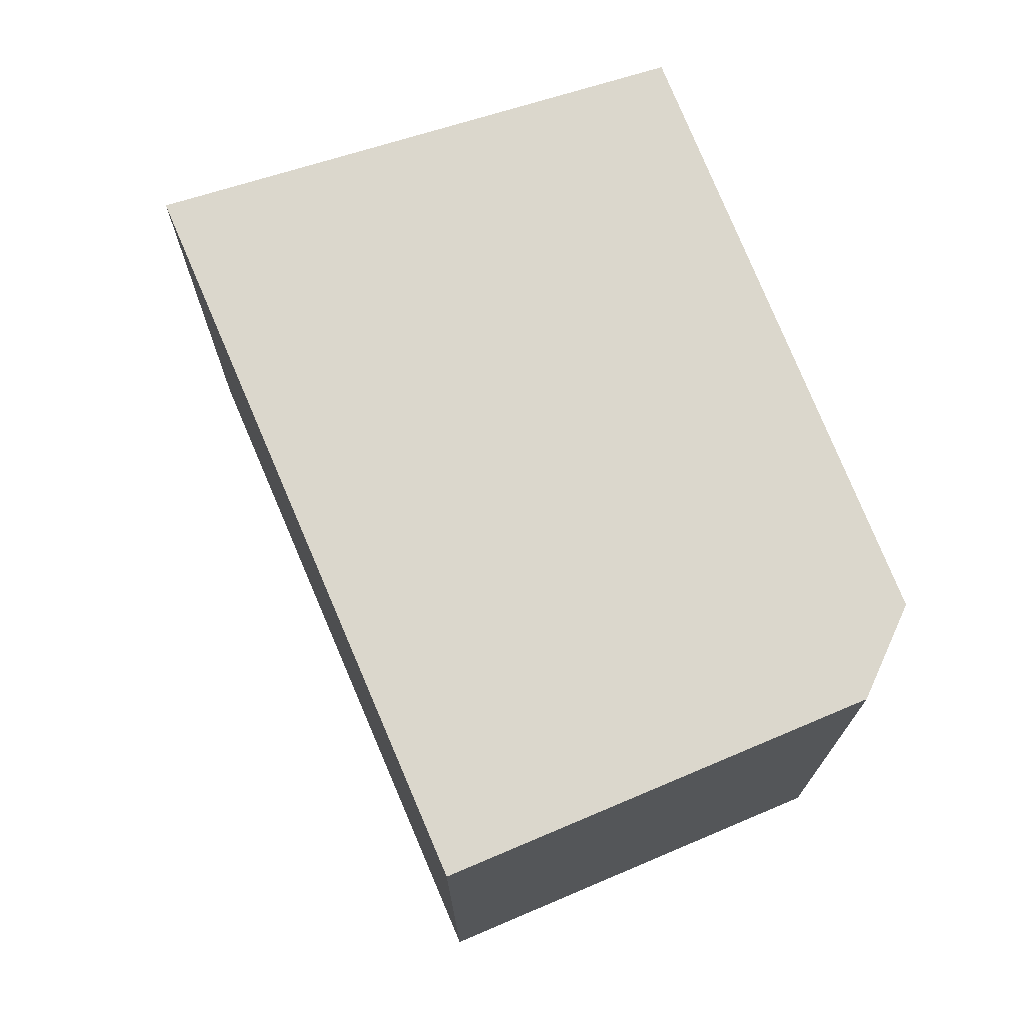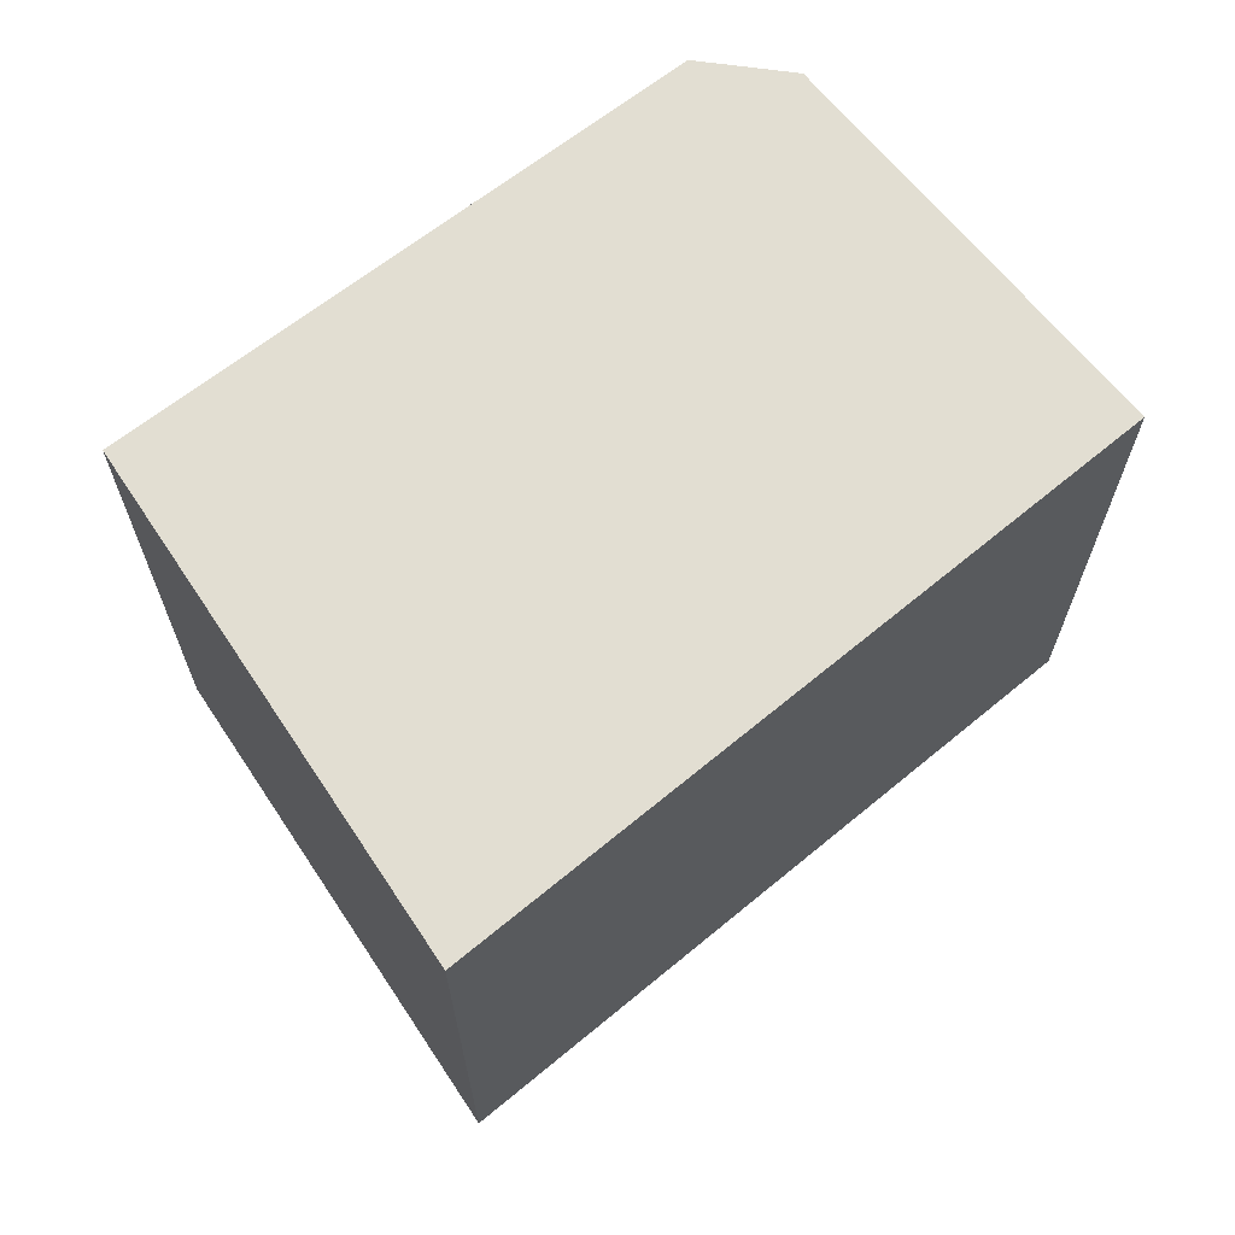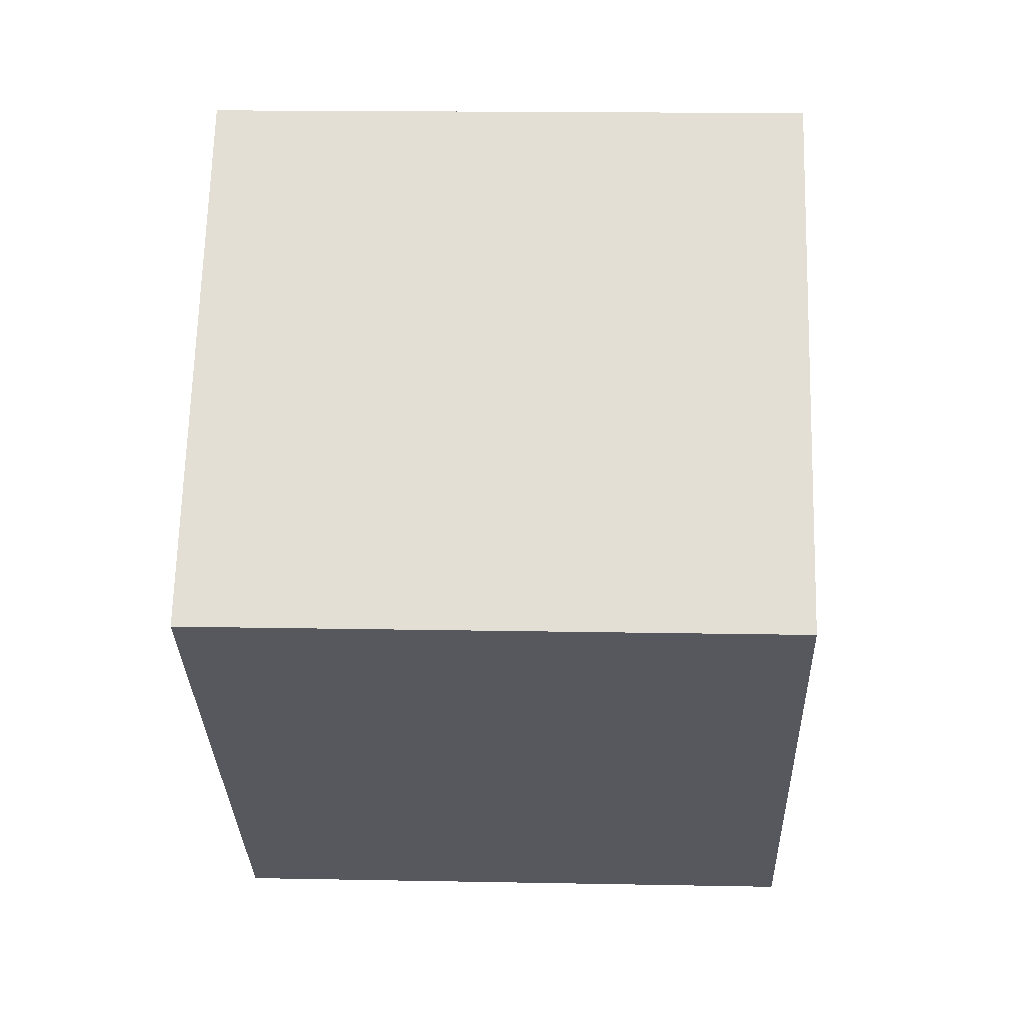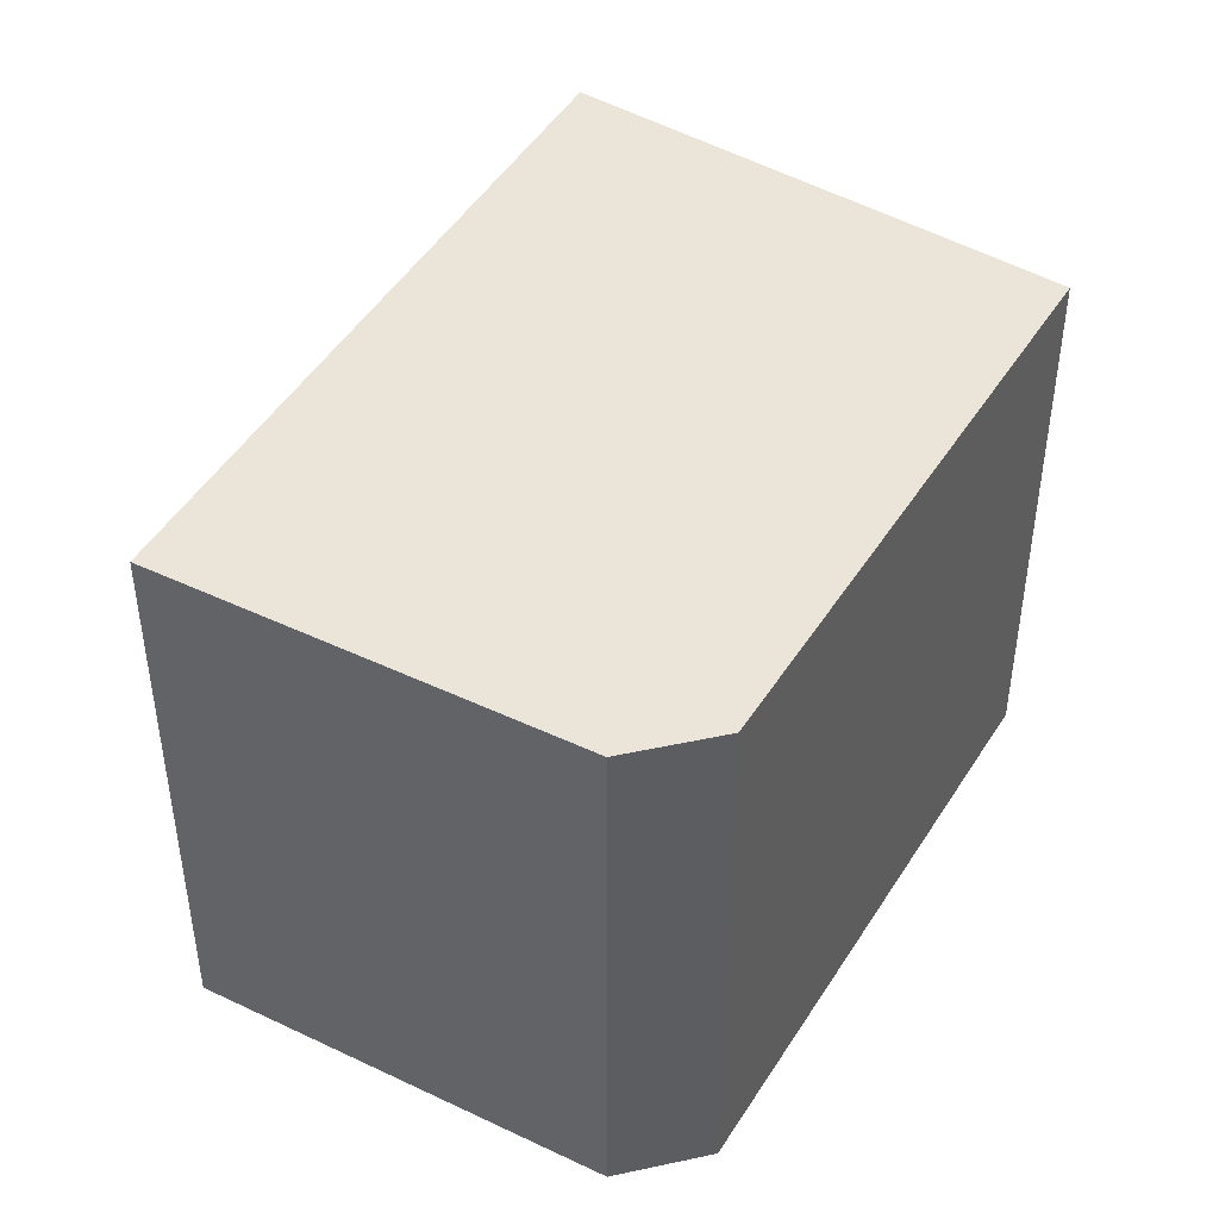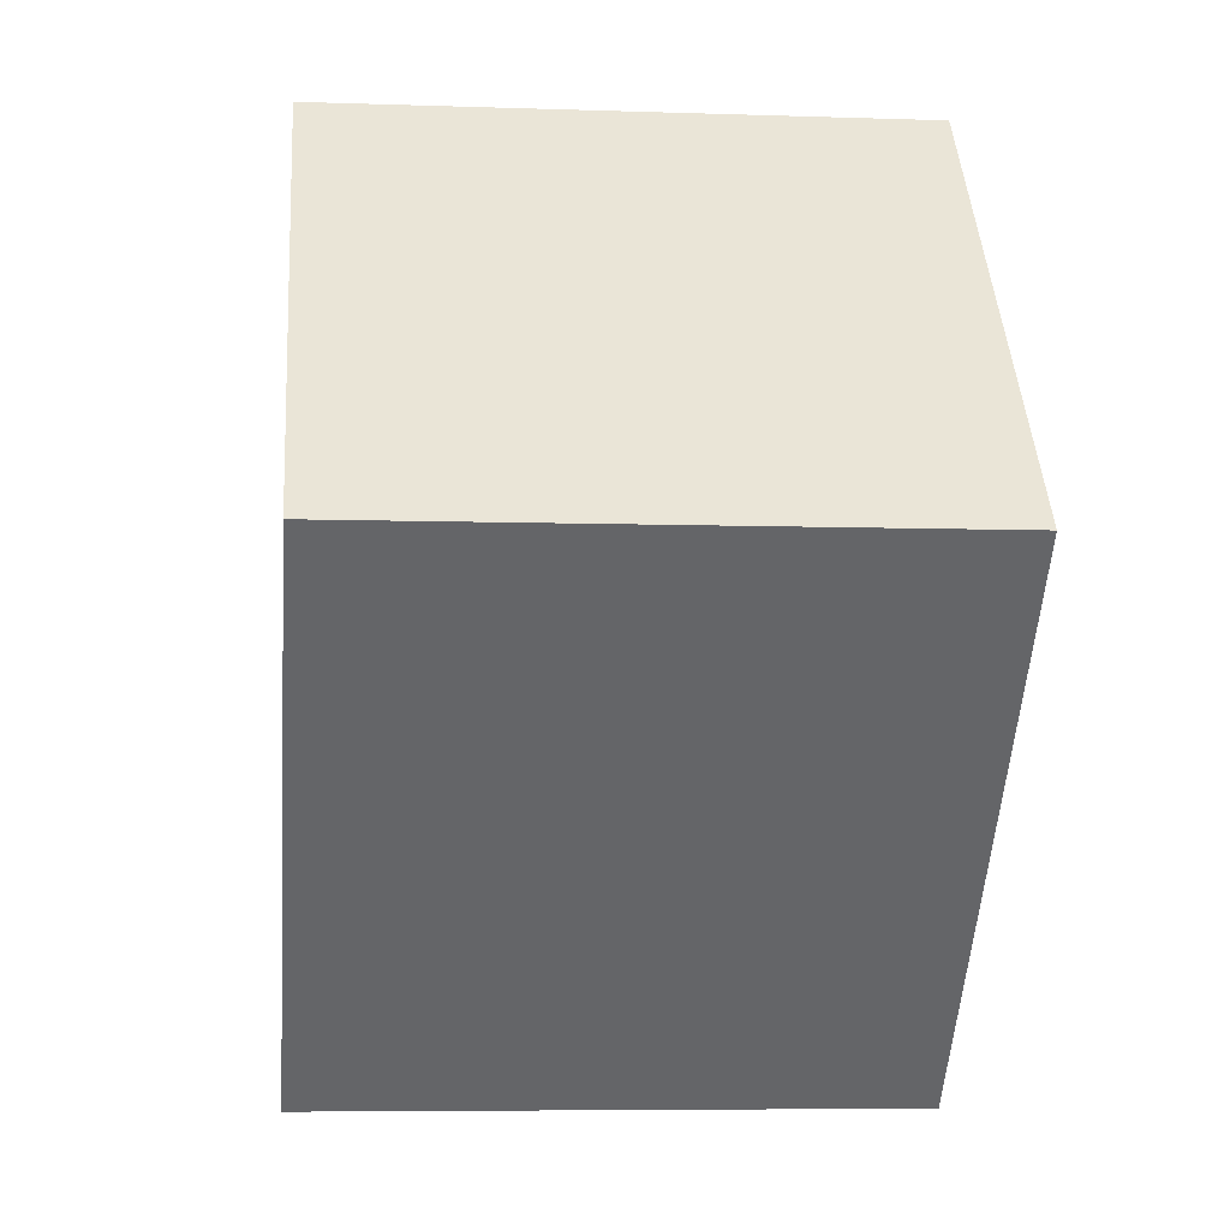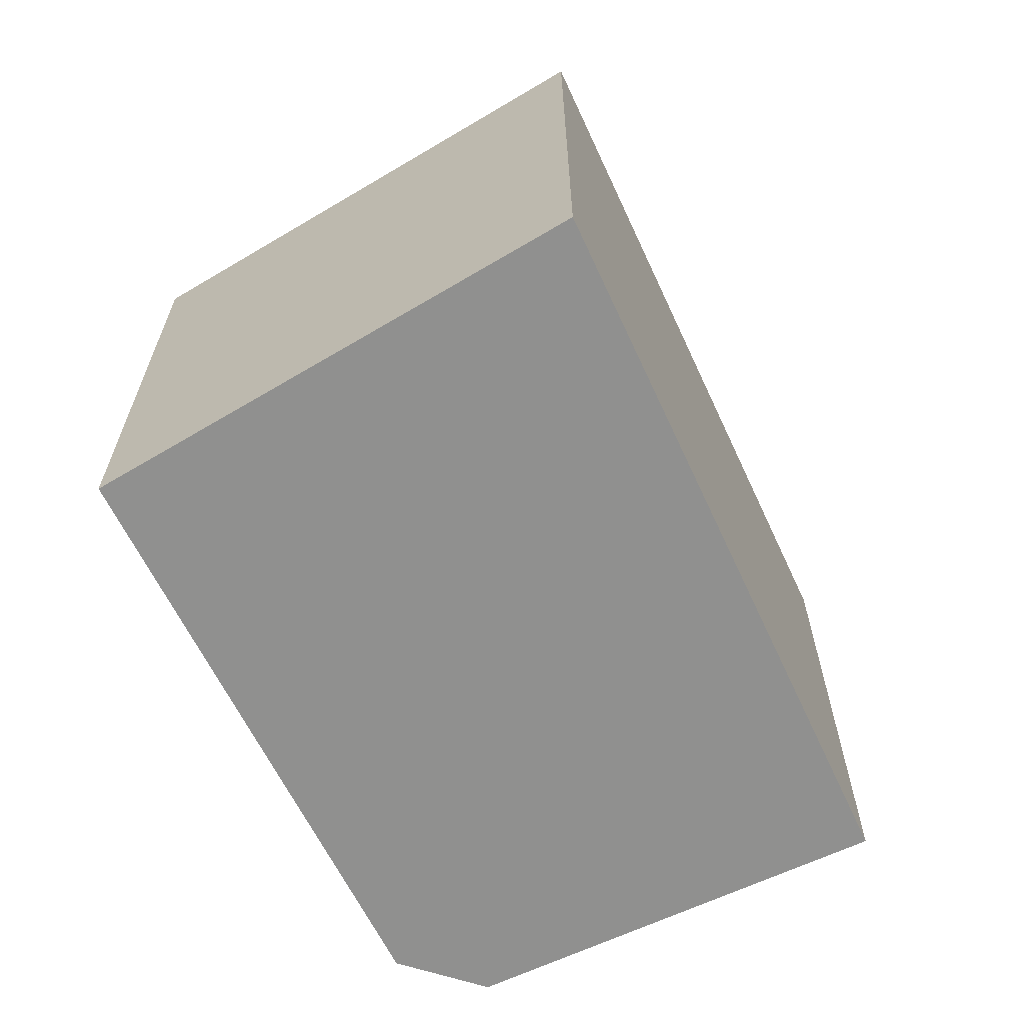
<metadata>
{"format":"obj","ext":"obj","renderer":"f3d","projection":"perspective","resolution":1024,"background":"white","views":[{"elev":73.3,"azim":113.5,"up":"+Y"},{"elev":67.8,"azim":7.0,"up":"+Y"},{"elev":16.1,"azim":-87.7,"up":"+Z"},{"elev":45.1,"azim":165.2,"up":"+Y"},{"elev":-6.5,"azim":-95.8,"up":"+Z"},{"elev":-65.6,"azim":-18.5,"up":"+Y"}]}
</metadata>
<code>
g default
v -4.688 0 -7.561
v 0.3145 0 -12.54
v 3.365 0 -12.5
v 7.607 0 -8.462
v 12.76 0 -3.558
v -2.443 0 12.55
v -12.77 0 0.5004
v -4.688 16.68 -7.561
v 0.3145 16.68 -12.54
v 3.365 16.68 -12.5
v 7.607 16.68 -8.462
v 12.76 16.68 -3.558
v -2.443 16.68 12.55
v -12.77 16.68 0.5004
f 5 7 6
f 7 5 1
f 4 1 5
f 3 1 4
f 1 3 2
f 12 14 13
f 14 12 8
f 11 8 12
f 10 8 11
f 8 10 9
f 7 6 13
f 13 14 7
f 6 5 12
f 12 13 6
f 1 7 14
f 14 8 1
f 5 4 11
f 11 12 5
f 4 3 10
f 10 11 4
f 3 2 9
f 9 10 3
f 2 1 8
f 8 9 2

</code>
